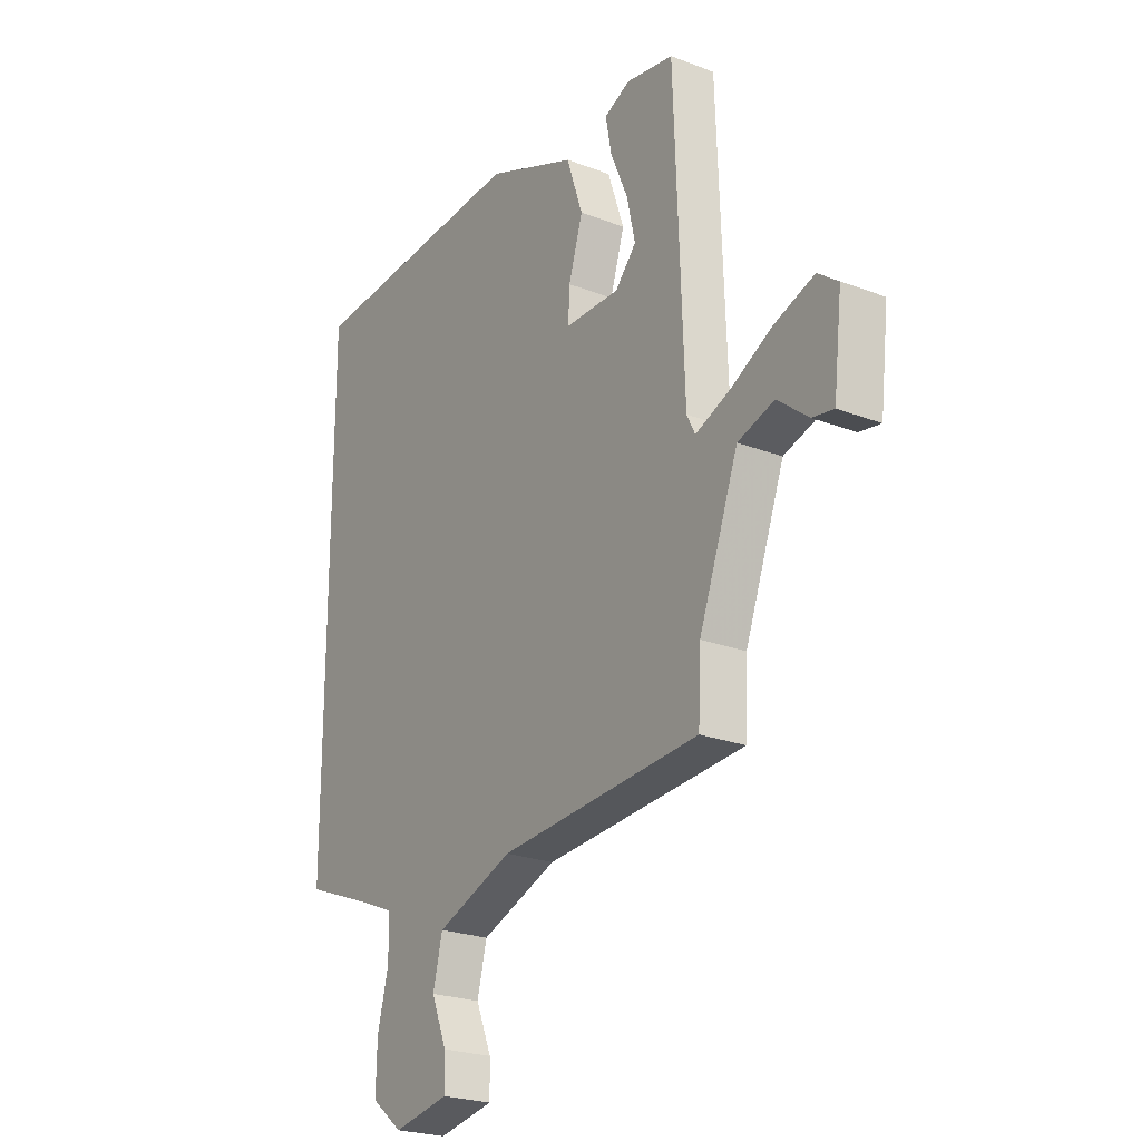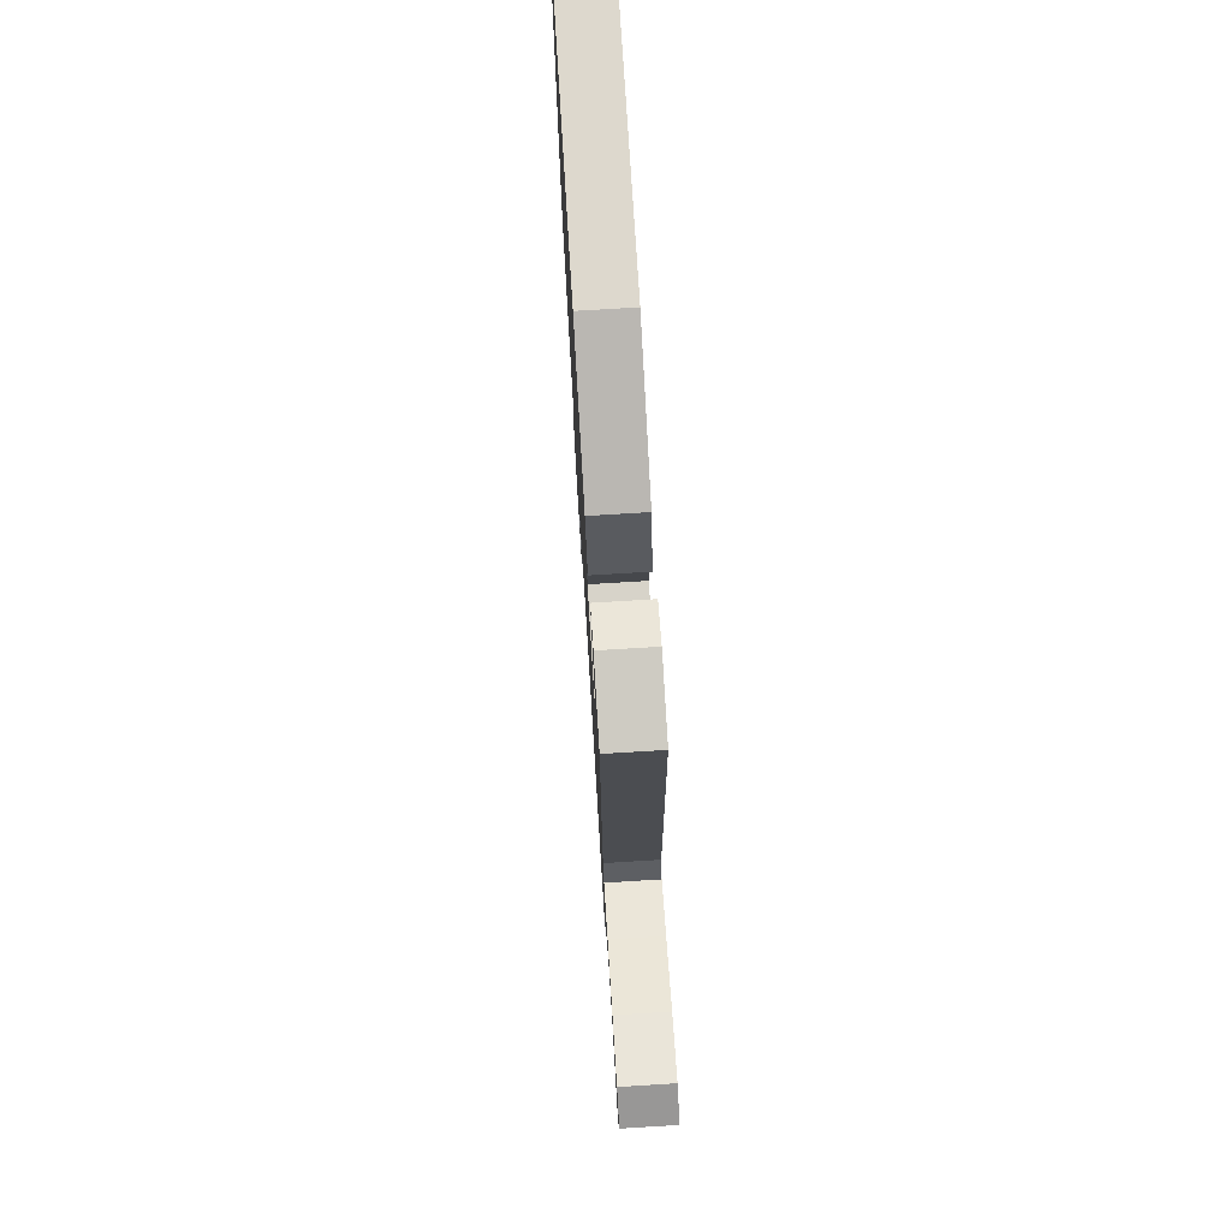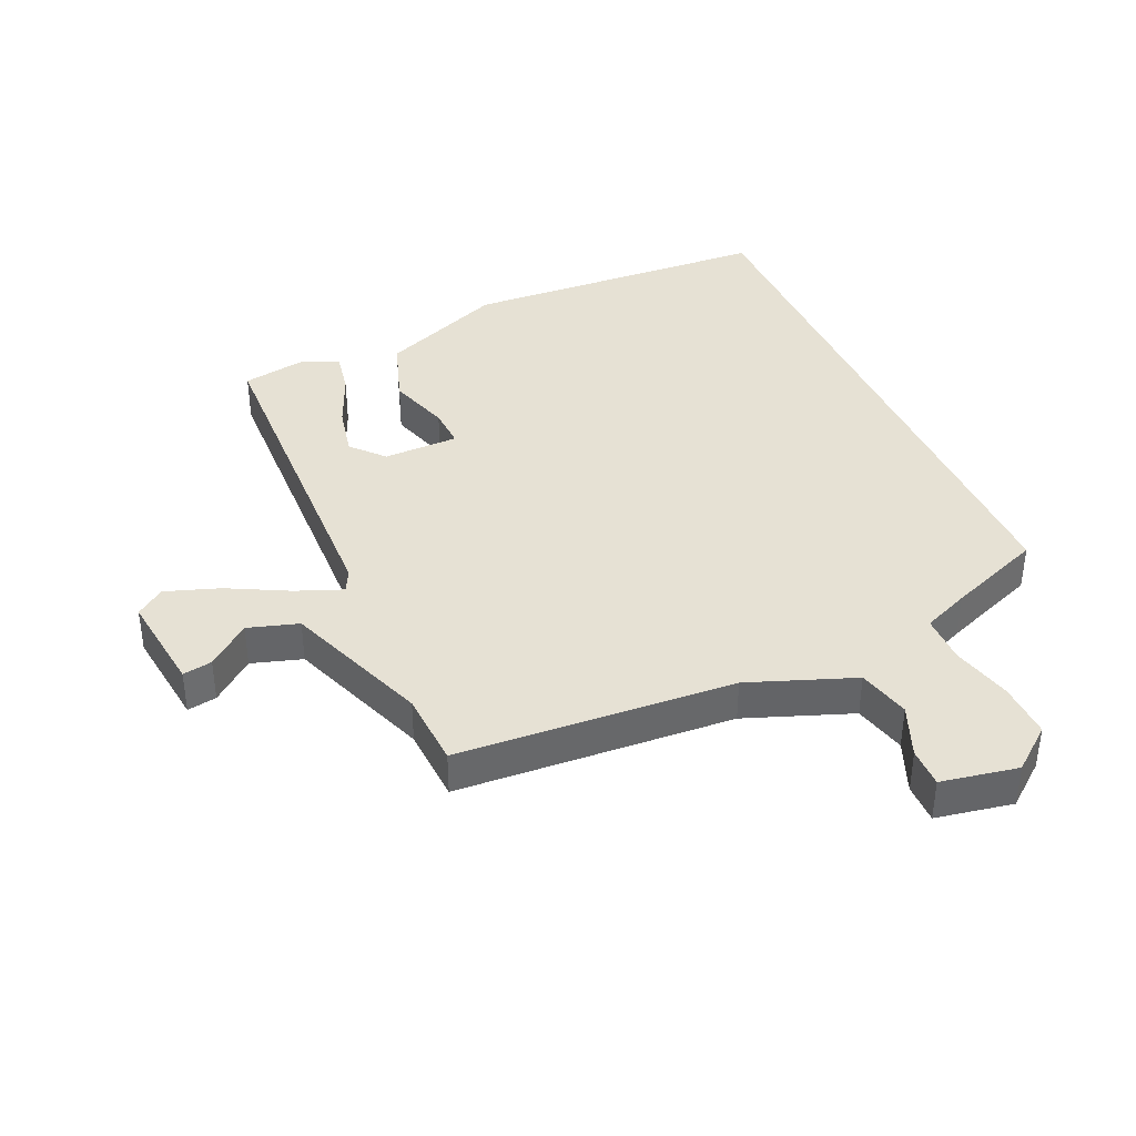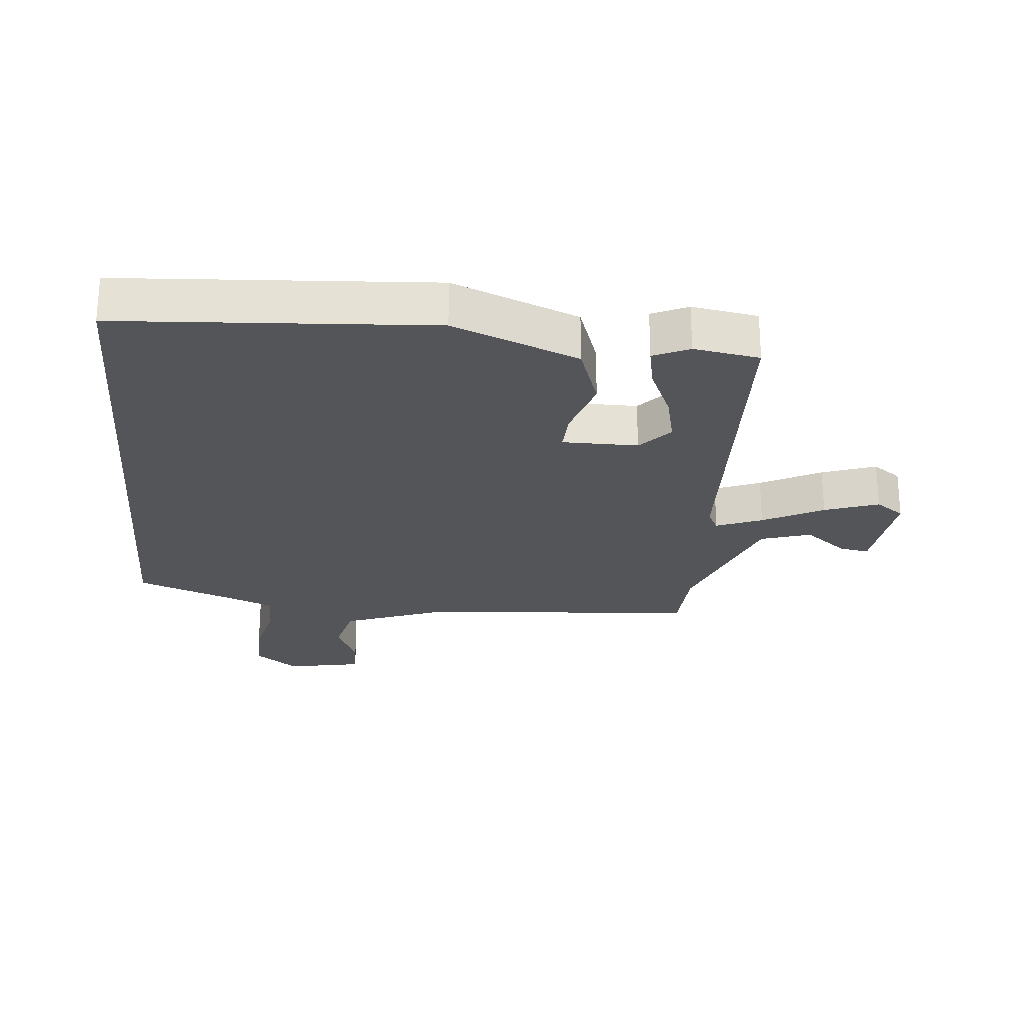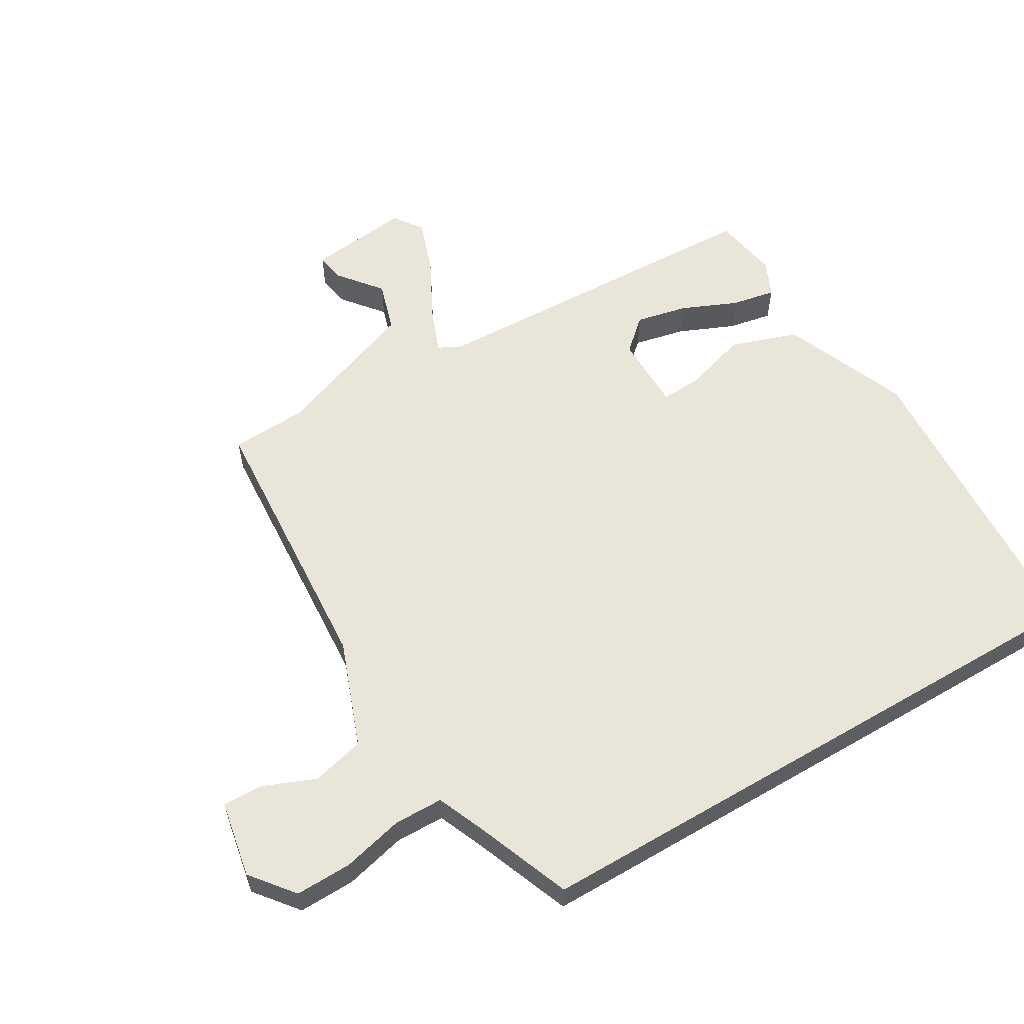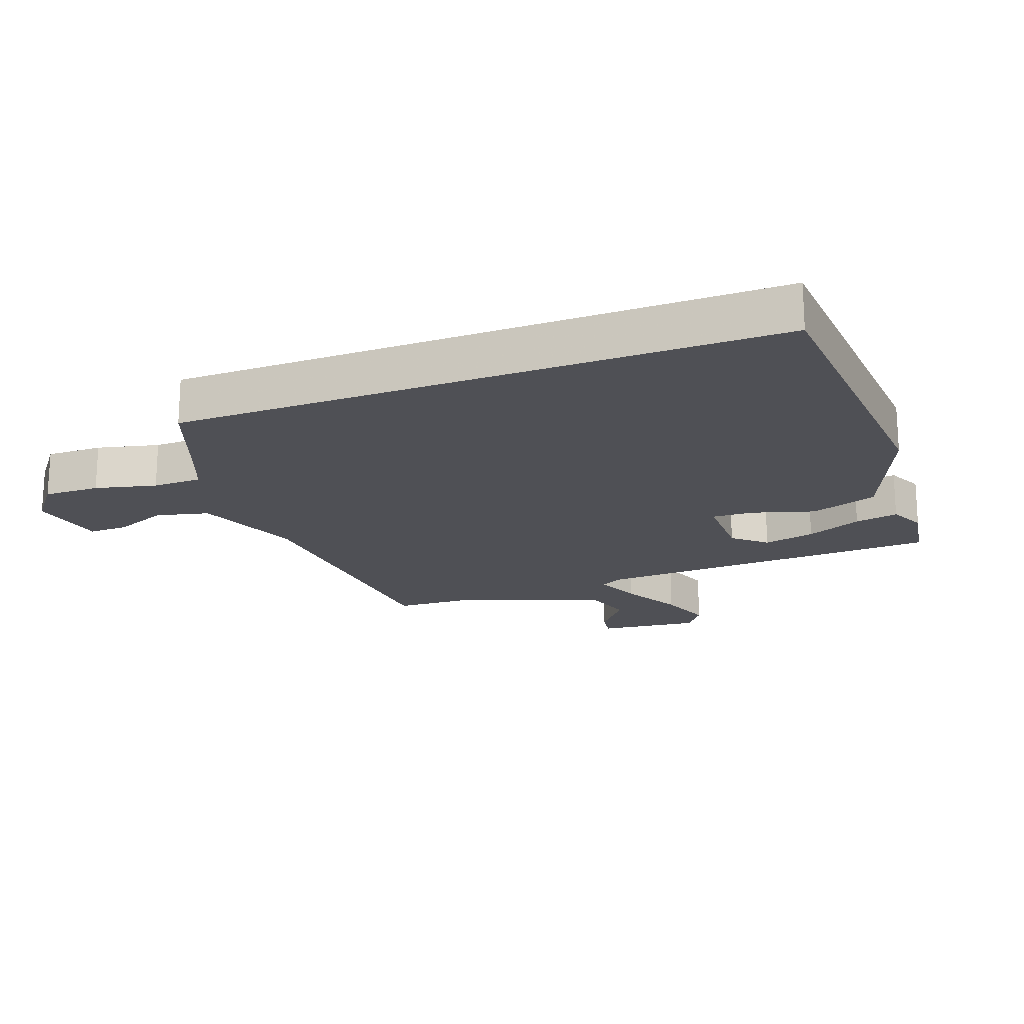
<metadata>
{"format":"obj","ext":"obj","renderer":"f3d","projection":"perspective","resolution":1024,"background":"white","views":[{"elev":-23.8,"azim":57.3,"up":"+Z"},{"elev":75.7,"azim":86.5,"up":"+Z"},{"elev":39.0,"azim":155.9,"up":"+Y"},{"elev":-24.7,"azim":-5.0,"up":"+Y"},{"elev":58.3,"azim":-120.5,"up":"+Y"},{"elev":-19.3,"azim":-69.2,"up":"+Y"}]}
</metadata>
<code>
v -0.5 0.07 0.518
v -0.006 0.07 0.548
v 0.192 0.07 0.467
v 0.228 0.07 0.361
v 0.197 0.07 0.261
v 0.194 0.07 0.196
v 0.314 0.07 0.195
v 0.36 0.07 0.246
v 0.342 0.07 0.328
v 0.304 0.07 0.416
v 0.291 0.07 0.485
v 0.348 0.07 0.511
v 0.452 0.07 0.493
v 0.472 0.07 -0.061
v 0.49 0.07 -0.097
v 0.563 0.07 -0.068
v 0.659 0.07 -0.018
v 0.745 0.07 0.012
v 0.79 0.07 -0.021
v 0.771 0.07 -0.182
v 0.724 0.07 -0.174
v 0.657 0.07 -0.12
v 0.577 0.07 -0.145
v 0.491 0.07 -0.376
v 0.485 0.07 -0.497
v 0.045 0.07 -0.527
v -0.123 0.07 -0.59
v -0.144 0.07 -0.674
v -0.11 0.07 -0.757
v -0.109 0.07 -0.82
v -0.231 0.07 -0.843
v -0.299 0.07 -0.789
v -0.297 0.07 -0.7
v -0.273 0.07 -0.603
v -0.274 0.07 -0.525
v -0.348 0.07 -0.494
v -0.5 0.07 -0.435
v -0.5 0 0.518
v -0.006 0 0.548
v 0.192 0 0.467
v 0.228 0 0.361
v 0.197 0 0.261
v 0.194 0 0.196
v 0.314 0 0.195
v 0.36 0 0.246
v 0.342 0 0.328
v 0.304 0 0.416
v 0.291 0 0.485
v 0.348 0 0.511
v 0.452 0 0.493
v 0.472 0 -0.061
v 0.49 0 -0.097
v 0.563 0 -0.068
v 0.659 0 -0.018
v 0.745 0 0.012
v 0.79 0 -0.021
v 0.771 0 -0.182
v 0.724 0 -0.174
v 0.657 0 -0.12
v 0.577 0 -0.145
v 0.491 0 -0.376
v 0.485 0 -0.497
v 0.045 0 -0.527
v -0.123 0 -0.59
v -0.144 0 -0.674
v -0.11 0 -0.757
v -0.109 0 -0.82
v -0.231 0 -0.843
v -0.299 0 -0.789
v -0.297 0 -0.7
v -0.273 0 -0.603
v -0.274 0 -0.525
v -0.348 0 -0.494
v -0.5 0 -0.435
f 3 4 5
f 2 3 5
f 1 2 5
f 37 1 5
f 36 37 5
f 35 36 5 6
f 34 35 6 7
f 32 33 34
f 31 32 34
f 30 31 34
f 29 30 34
f 28 29 34
f 27 28 34
f 34 7 8
f 27 34 8
f 26 27 8
f 24 25 26 8
f 20 21 22
f 19 20 22
f 18 19 22
f 17 18 22
f 16 17 22 23
f 15 16 23 24
f 11 12 13 14
f 9 10 11
f 9 11 14
f 8 9 14
f 24 8 14
f 14 15 24
f 42 41 40
f 42 40 39
f 42 39 38
f 42 38 74
f 42 74 73
f 43 42 73 72
f 44 43 72 71
f 71 70 69
f 71 69 68
f 71 68 67
f 71 67 66
f 71 66 65
f 71 65 64
f 45 44 71
f 45 71 64
f 45 64 63
f 45 63 62 61
f 59 58 57
f 59 57 56
f 59 56 55
f 59 55 54
f 60 59 54 53
f 61 60 53 52
f 51 50 49 48
f 48 47 46
f 51 48 46
f 51 46 45
f 51 45 61
f 61 52 51
f 1 38 39 2
f 2 39 40 3
f 3 40 41 4
f 4 41 42 5
f 5 42 43 6
f 6 43 44 7
f 7 44 45 8
f 8 45 46 9
f 9 46 47 10
f 10 47 48 11
f 11 48 49 12
f 12 49 50 13
f 13 50 51 14
f 14 51 52 15
f 15 52 53 16
f 16 53 54 17
f 17 54 55 18
f 18 55 56 19
f 19 56 57 20
f 20 57 58 21
f 21 58 59 22
f 22 59 60 23
f 23 60 61 24
f 24 61 62 25
f 25 62 63 26
f 26 63 64 27
f 27 64 65 28
f 28 65 66 29
f 29 66 67 30
f 30 67 68 31
f 31 68 69 32
f 32 69 70 33
f 33 70 71 34
f 34 71 72 35
f 35 72 73 36
f 36 73 74 37
f 37 74 38 1

</code>
